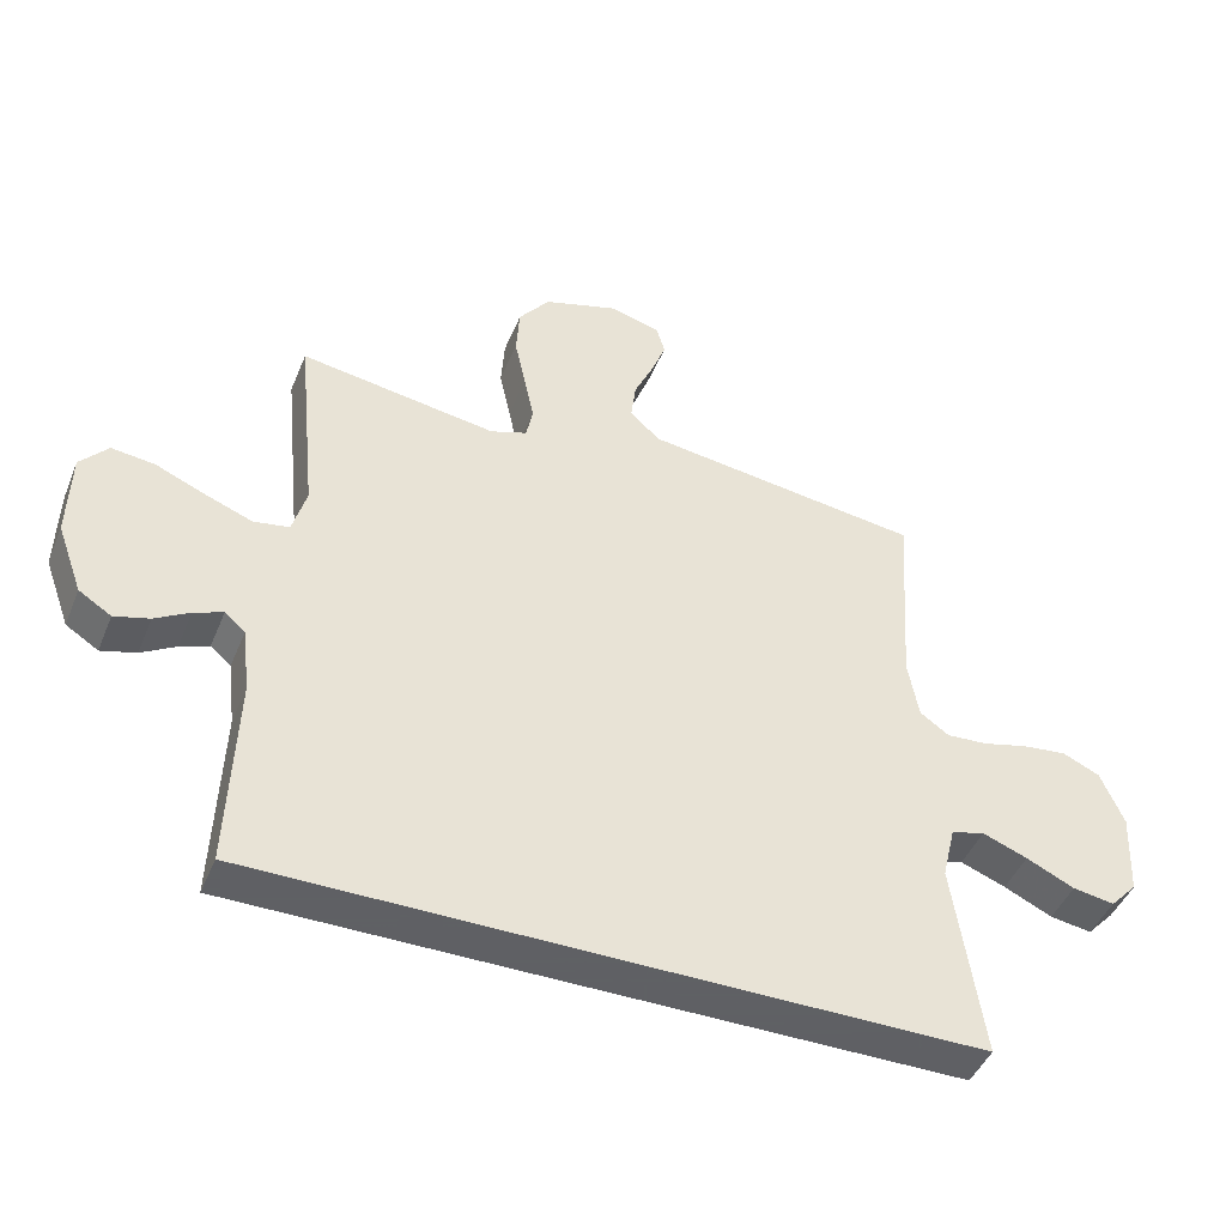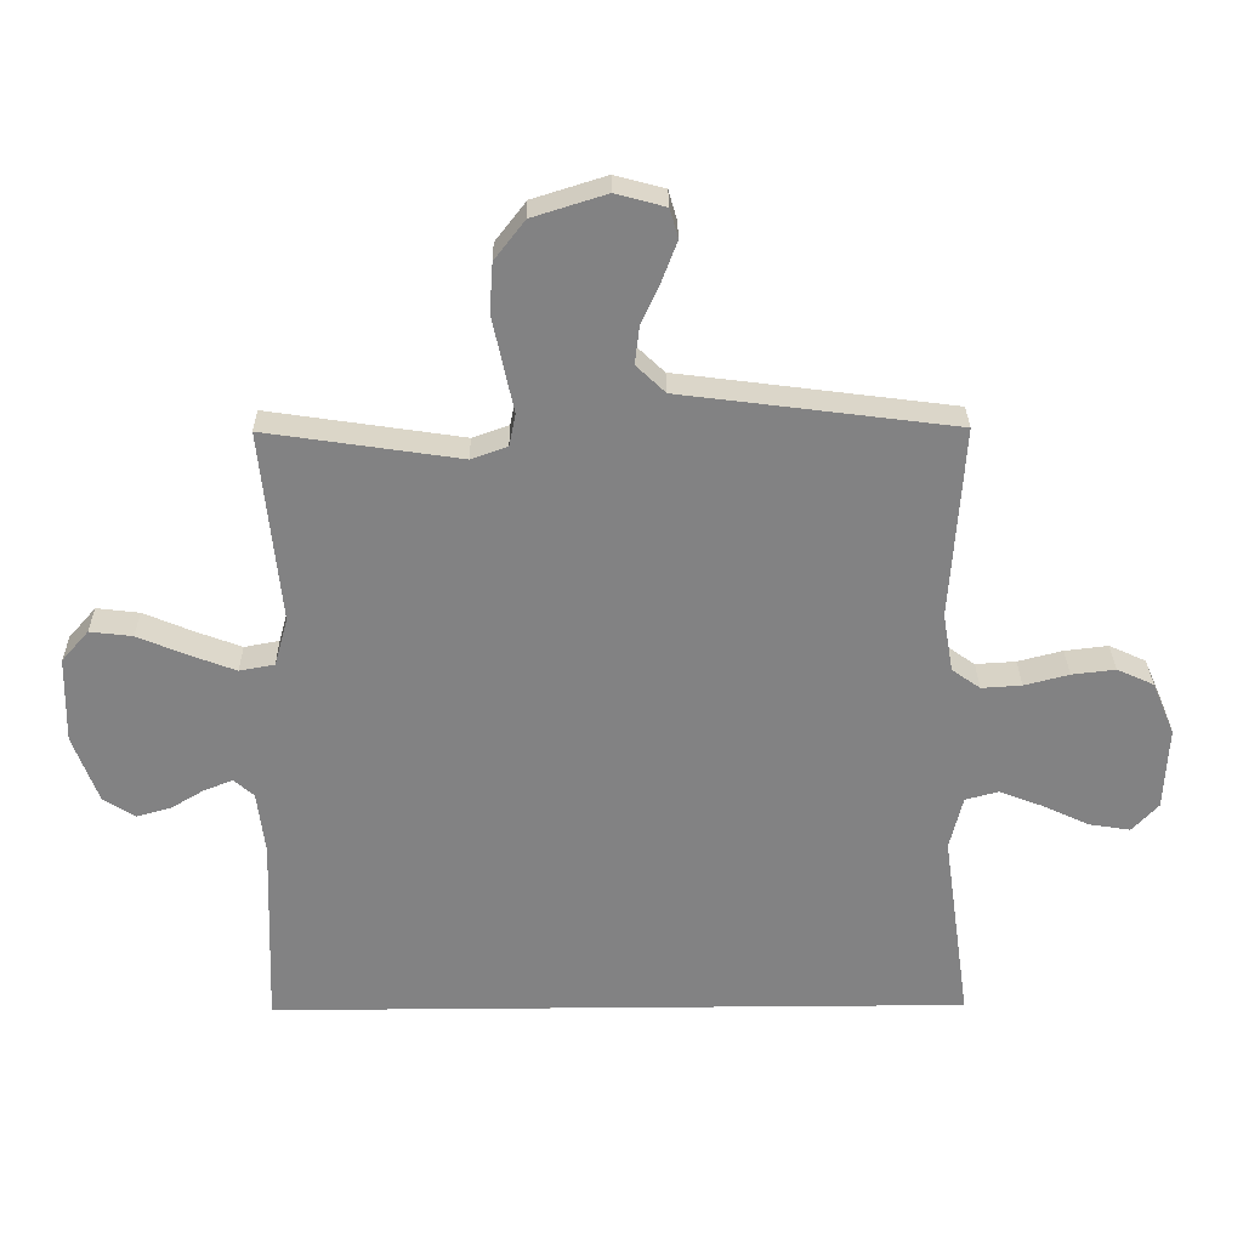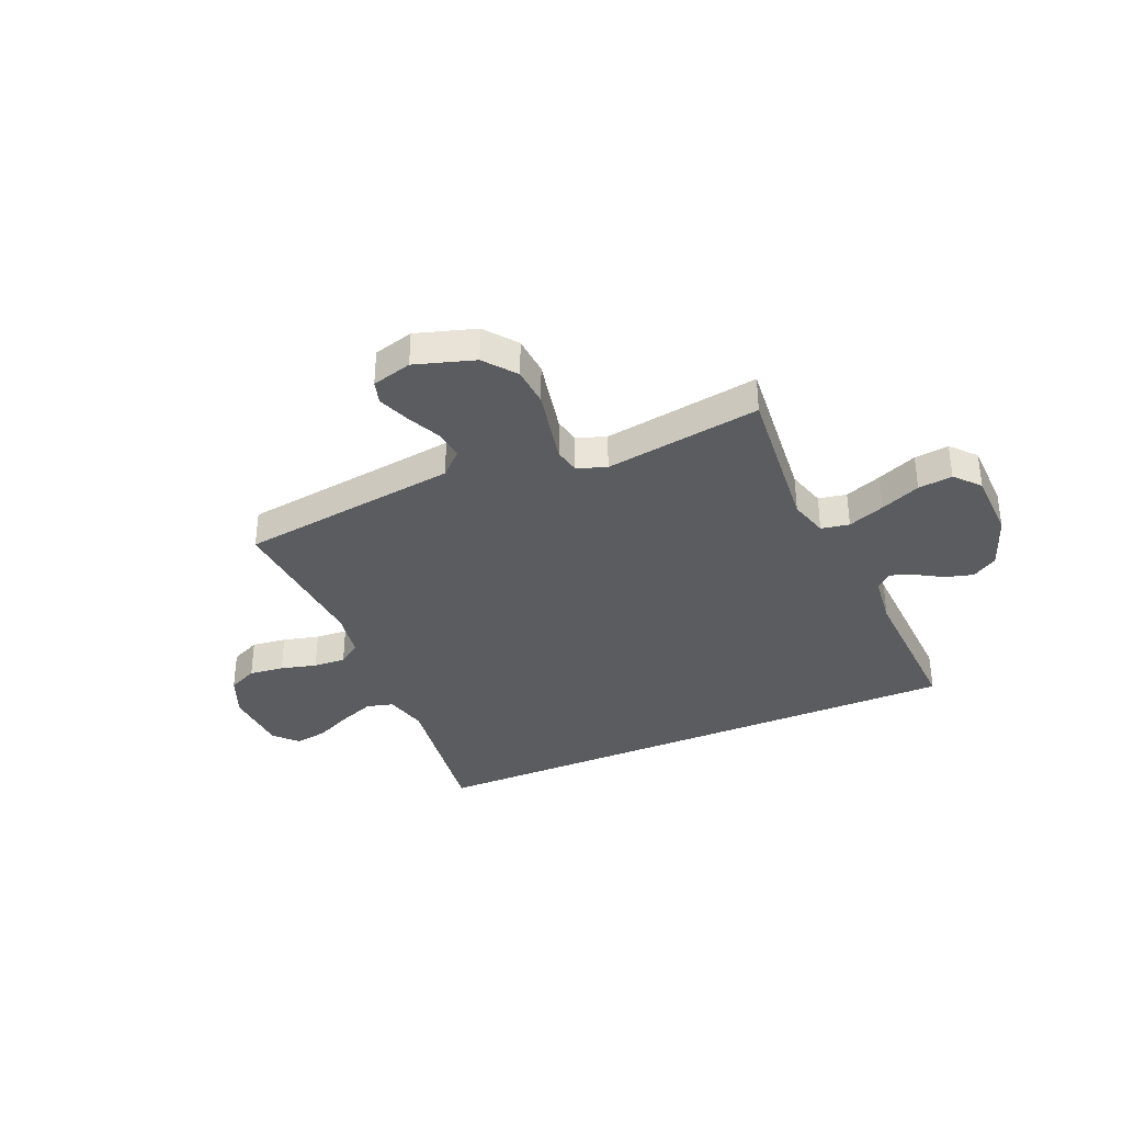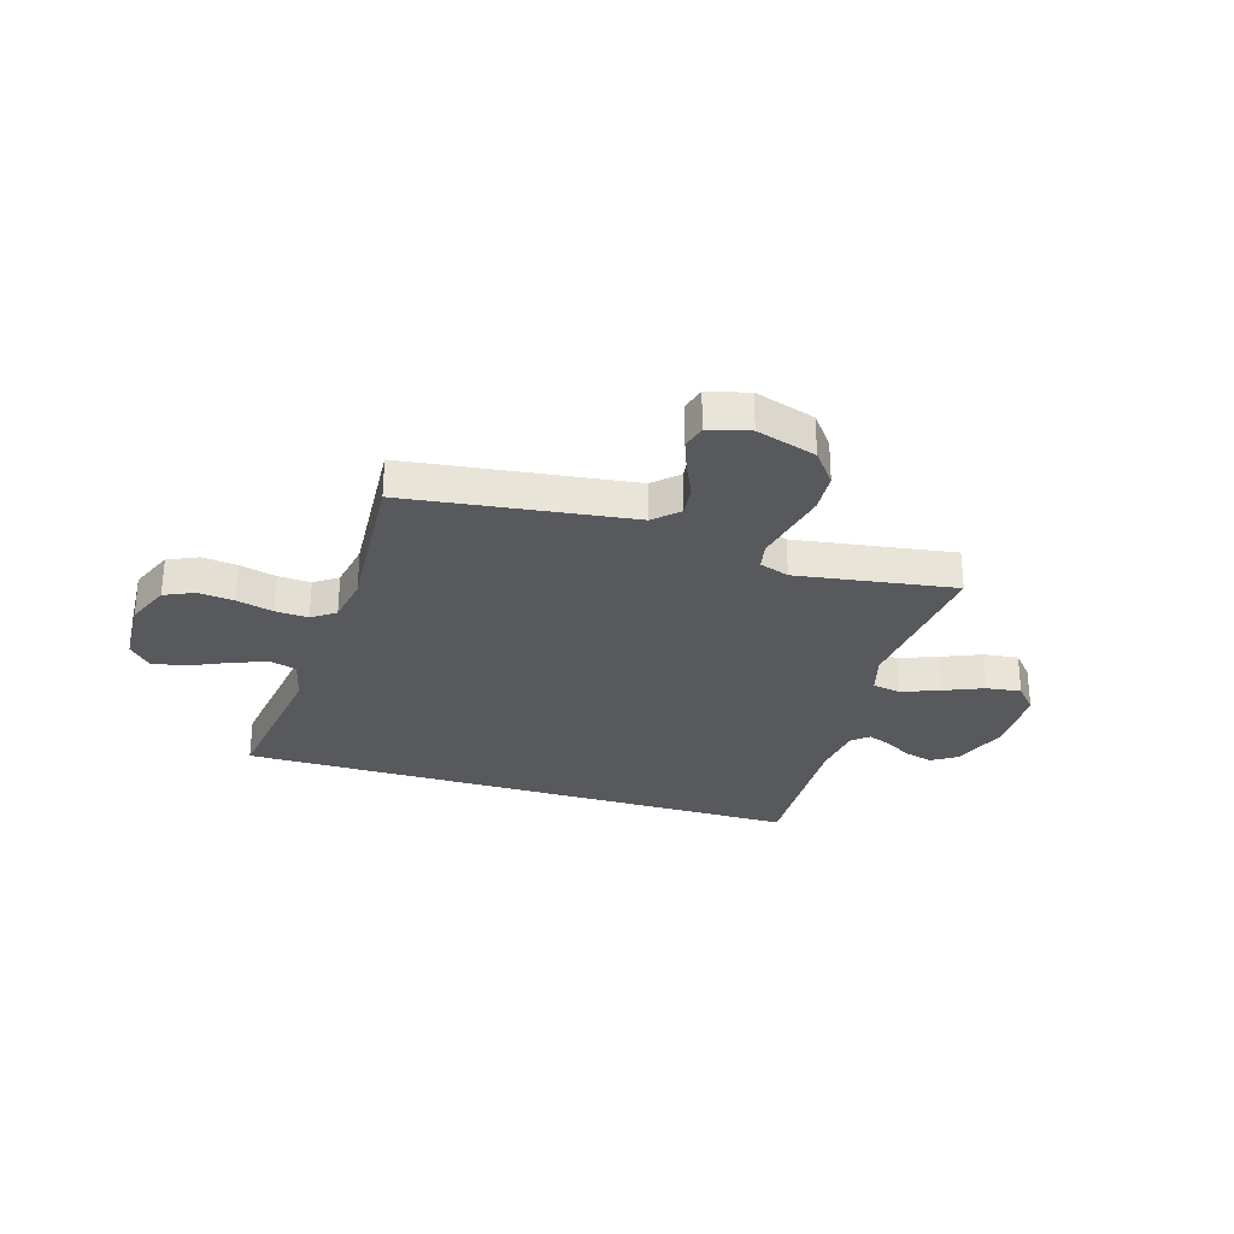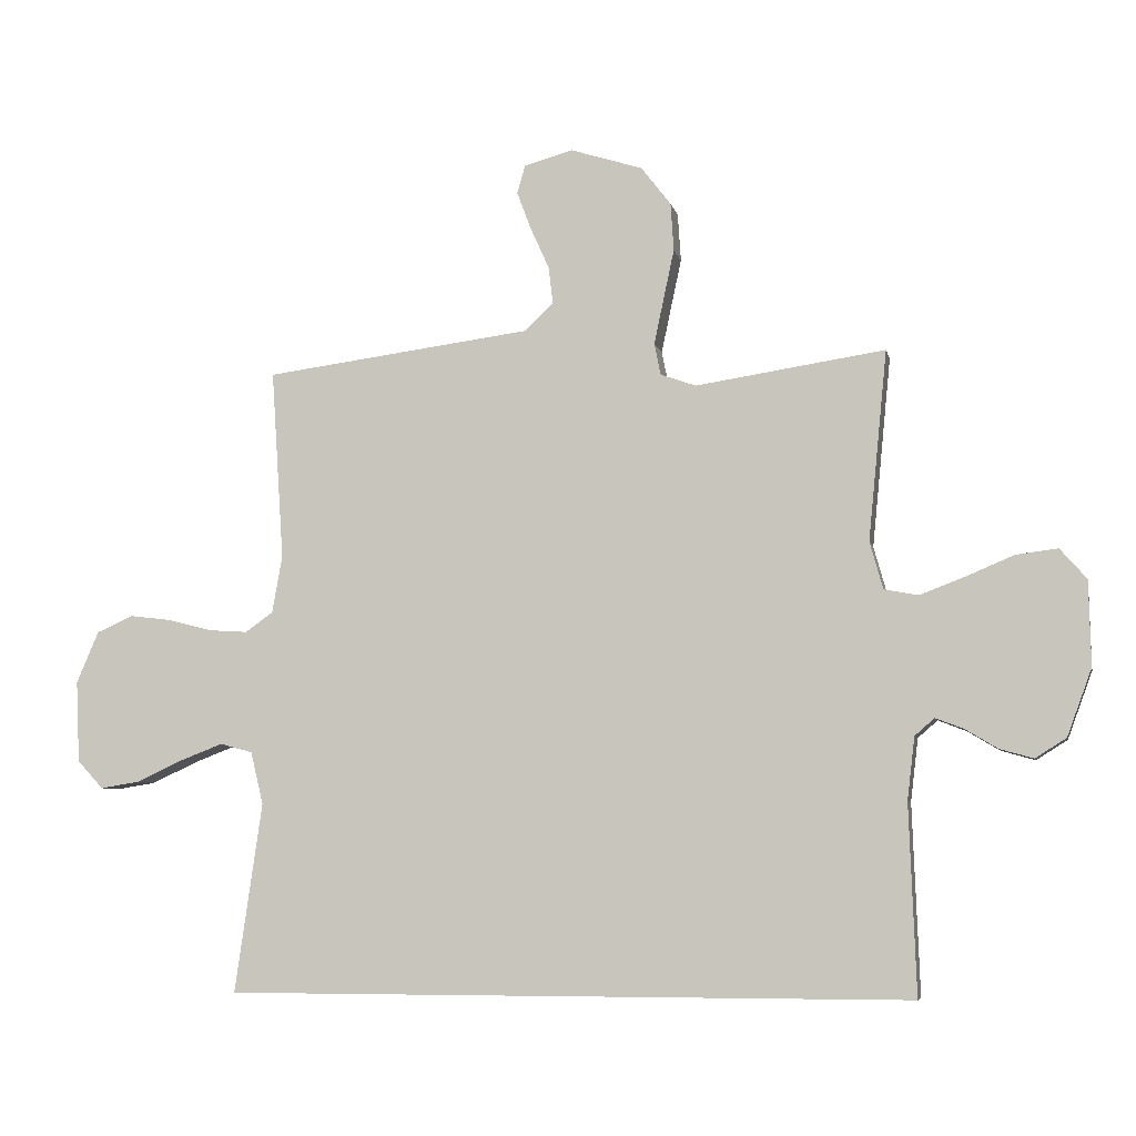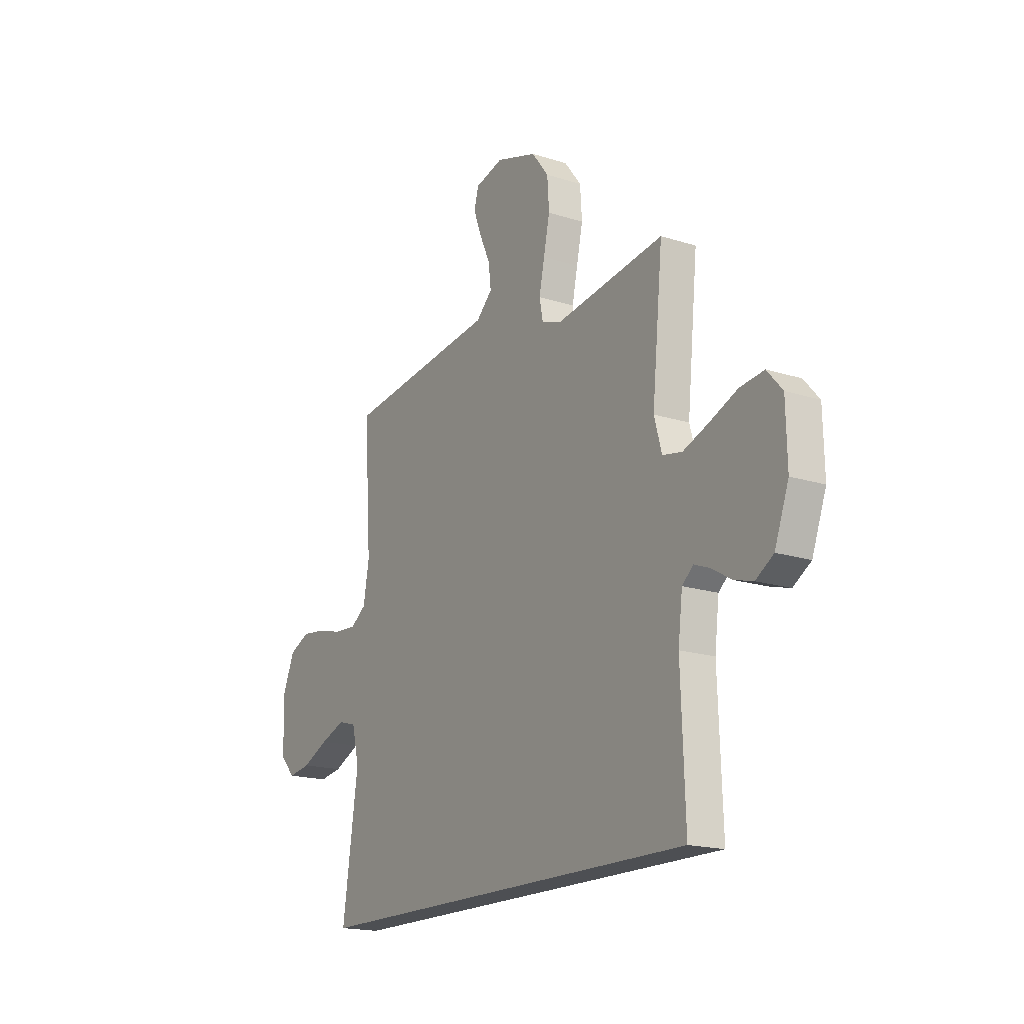
<metadata>
{"format":"obj","ext":"obj","renderer":"f3d","projection":"perspective","resolution":1024,"background":"white","views":[{"elev":-45.3,"azim":158.3,"up":"+Z"},{"elev":29.3,"azim":179.3,"up":"+Z"},{"elev":-35.2,"azim":23.5,"up":"+Y"},{"elev":-29.1,"azim":-16.9,"up":"+Y"},{"elev":-6.5,"azim":11.9,"up":"+Z"},{"elev":-17.8,"azim":58.0,"up":"+Z"}]}
</metadata>
<code>
v -0.551 0.07 -0.5
v -0.508 0.07 -0.2
v -0.528 0.07 -0.117
v -0.579 0.07 -0.103
v -0.647 0.07 -0.129
v -0.72 0.07 -0.163
v -0.783 0.07 -0.173
v -0.824 0.07 -0.129
v -0.83 0.07 0
v -0.795 0.07 0.082
v -0.738 0.07 0.108
v -0.671 0.07 0.1
v -0.602 0.07 0.082
v -0.54 0.07 0.078
v -0.496 0.07 0.109
v -0.48 0.07 0.2
v -0.5 0.07 0.5
v -0.2 0.07 0.539
v -0.076 0.07 0.555
v -0.031 0.07 0.598
v -0.038 0.07 0.657
v -0.067 0.07 0.721
v -0.09 0.07 0.782
v -0.077 0.07 0.827
v 0 0.07 0.848
v 0.114 0.07 0.812
v 0.161 0.07 0.751
v 0.166 0.07 0.675
v 0.149 0.07 0.596
v 0.134 0.07 0.525
v 0.144 0.07 0.475
v 0.2 0.07 0.455
v 0.5 0.07 0.5
v 0.47 0.07 0.2
v 0.491 0.07 0.125
v 0.545 0.07 0.115
v 0.616 0.07 0.142
v 0.692 0.07 0.174
v 0.758 0.07 0.182
v 0.8 0.07 0.134
v 0.803 0.07 0
v 0.764 0.07 -0.106
v 0.715 0.07 -0.137
v 0.662 0.07 -0.122
v 0.61 0.07 -0.091
v 0.566 0.07 -0.074
v 0.535 0.07 -0.101
v 0.523 0.07 -0.2
v 0.534 0.07 -0.5
v -0.551 0 -0.5
v -0.508 0 -0.2
v -0.528 0 -0.117
v -0.579 0 -0.103
v -0.647 0 -0.129
v -0.72 0 -0.163
v -0.783 0 -0.173
v -0.824 0 -0.129
v -0.83 0 0
v -0.795 0 0.082
v -0.738 0 0.108
v -0.671 0 0.1
v -0.602 0 0.082
v -0.54 0 0.078
v -0.496 0 0.109
v -0.48 0 0.2
v -0.5 0 0.5
v -0.2 0 0.539
v -0.076 0 0.555
v -0.031 0 0.598
v -0.038 0 0.657
v -0.067 0 0.721
v -0.09 0 0.782
v -0.077 0 0.827
v 0 0 0.848
v 0.114 0 0.812
v 0.161 0 0.751
v 0.166 0 0.675
v 0.149 0 0.596
v 0.134 0 0.525
v 0.144 0 0.475
v 0.2 0 0.455
v 0.5 0 0.5
v 0.47 0 0.2
v 0.491 0 0.125
v 0.545 0 0.115
v 0.616 0 0.142
v 0.692 0 0.174
v 0.758 0 0.182
v 0.8 0 0.134
v 0.803 0 0
v 0.764 0 -0.106
v 0.715 0 -0.137
v 0.662 0 -0.122
v 0.61 0 -0.091
v 0.566 0 -0.074
v 0.535 0 -0.101
v 0.523 0 -0.2
v 0.534 0 -0.5
f 48 49 1 2
f 47 48 2 3
f 46 47 3 4
f 43 44 45
f 42 43 45
f 41 42 45
f 40 41 45
f 39 40 45
f 38 39 45
f 37 38 45
f 36 37 45 46
f 35 36 46 4
f 32 33 34
f 34 35 4
f 32 34 4
f 31 32 4
f 27 28 29
f 26 27 29
f 25 26 29
f 24 25 29
f 23 24 29
f 22 23 29
f 21 22 29
f 20 21 29 30
f 31 4 5
f 30 31 5
f 20 30 5
f 19 20 5
f 16 17 18 19
f 11 12 13
f 10 11 13
f 9 10 13
f 8 9 13
f 7 8 13
f 6 7 13
f 5 6 13
f 5 13 14
f 15 16 19
f 15 19 5
f 5 14 15
f 51 50 98 97
f 52 51 97 96
f 53 52 96 95
f 94 93 92
f 94 92 91
f 94 91 90
f 94 90 89
f 94 89 88
f 94 88 87
f 94 87 86
f 95 94 86 85
f 53 95 85 84
f 83 82 81
f 53 84 83
f 53 83 81
f 53 81 80
f 78 77 76
f 78 76 75
f 78 75 74
f 78 74 73
f 78 73 72
f 78 72 71
f 78 71 70
f 79 78 70 69
f 54 53 80
f 54 80 79
f 54 79 69
f 54 69 68
f 68 67 66 65
f 62 61 60
f 62 60 59
f 62 59 58
f 62 58 57
f 62 57 56
f 62 56 55
f 62 55 54
f 63 62 54
f 68 65 64
f 54 68 64
f 64 63 54
f 1 50 51 2
f 2 51 52 3
f 3 52 53 4
f 4 53 54 5
f 5 54 55 6
f 6 55 56 7
f 7 56 57 8
f 8 57 58 9
f 9 58 59 10
f 10 59 60 11
f 11 60 61 12
f 12 61 62 13
f 13 62 63 14
f 14 63 64 15
f 15 64 65 16
f 16 65 66 17
f 17 66 67 18
f 18 67 68 19
f 19 68 69 20
f 20 69 70 21
f 21 70 71 22
f 22 71 72 23
f 23 72 73 24
f 24 73 74 25
f 25 74 75 26
f 26 75 76 27
f 27 76 77 28
f 28 77 78 29
f 29 78 79 30
f 30 79 80 31
f 31 80 81 32
f 32 81 82 33
f 33 82 83 34
f 34 83 84 35
f 35 84 85 36
f 36 85 86 37
f 37 86 87 38
f 38 87 88 39
f 39 88 89 40
f 40 89 90 41
f 41 90 91 42
f 42 91 92 43
f 43 92 93 44
f 44 93 94 45
f 45 94 95 46
f 46 95 96 47
f 47 96 97 48
f 48 97 98 49
f 49 98 50 1

</code>
